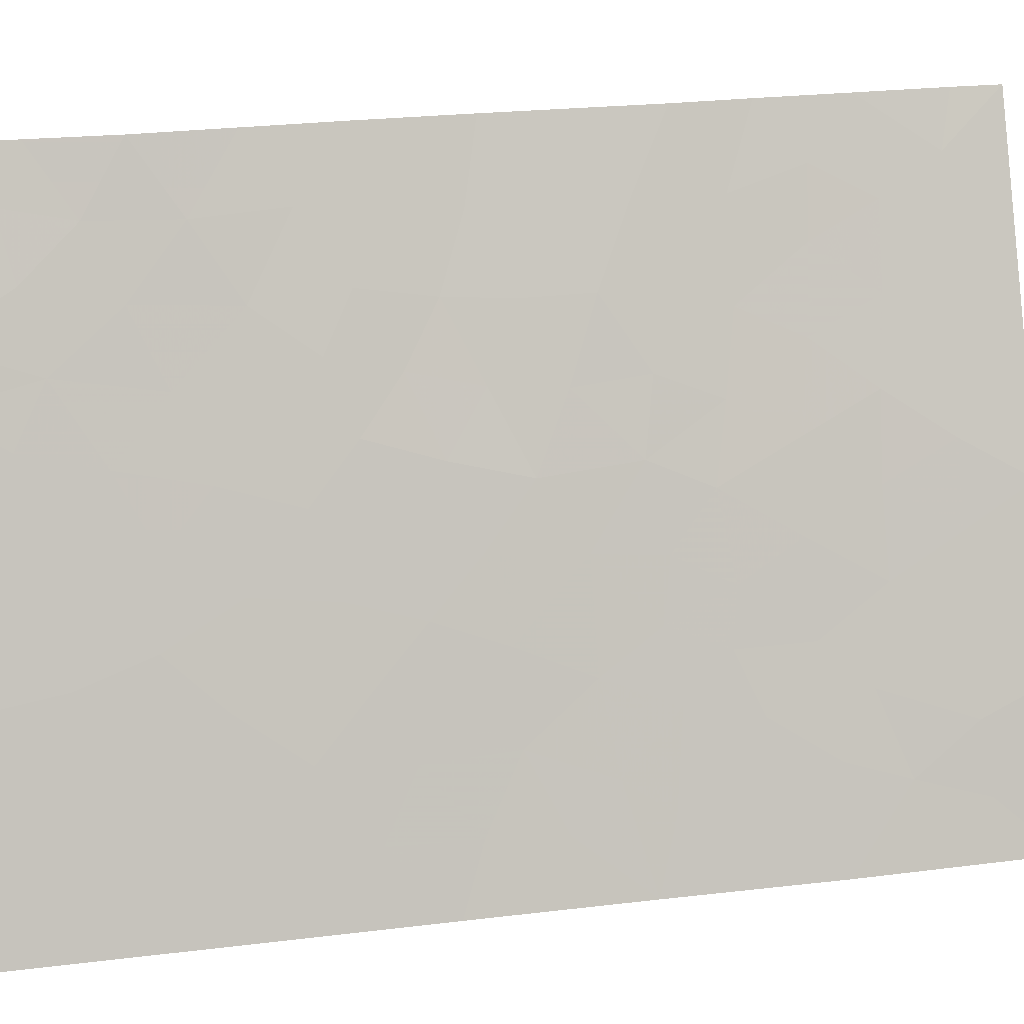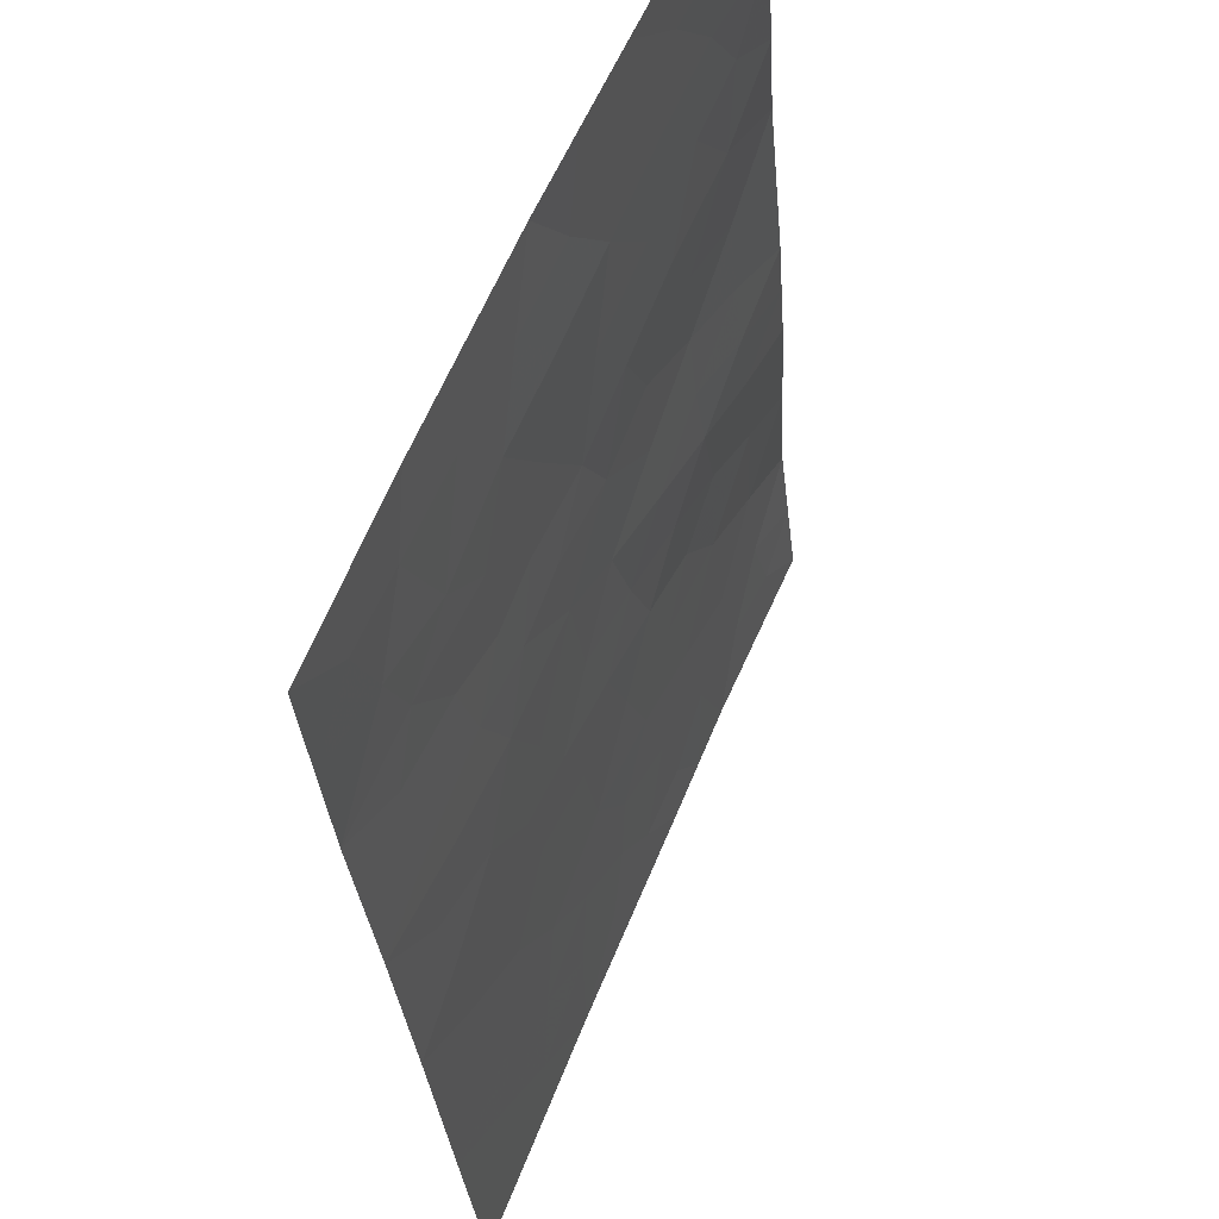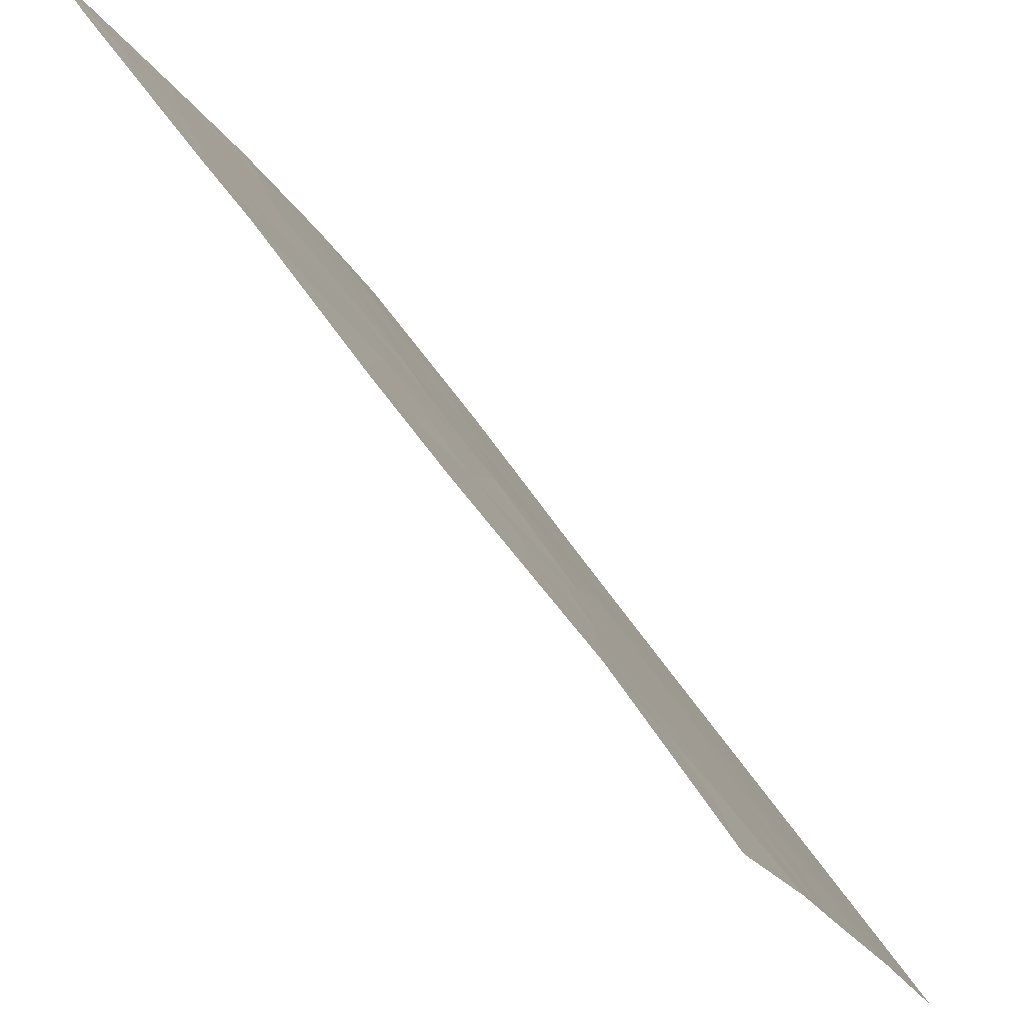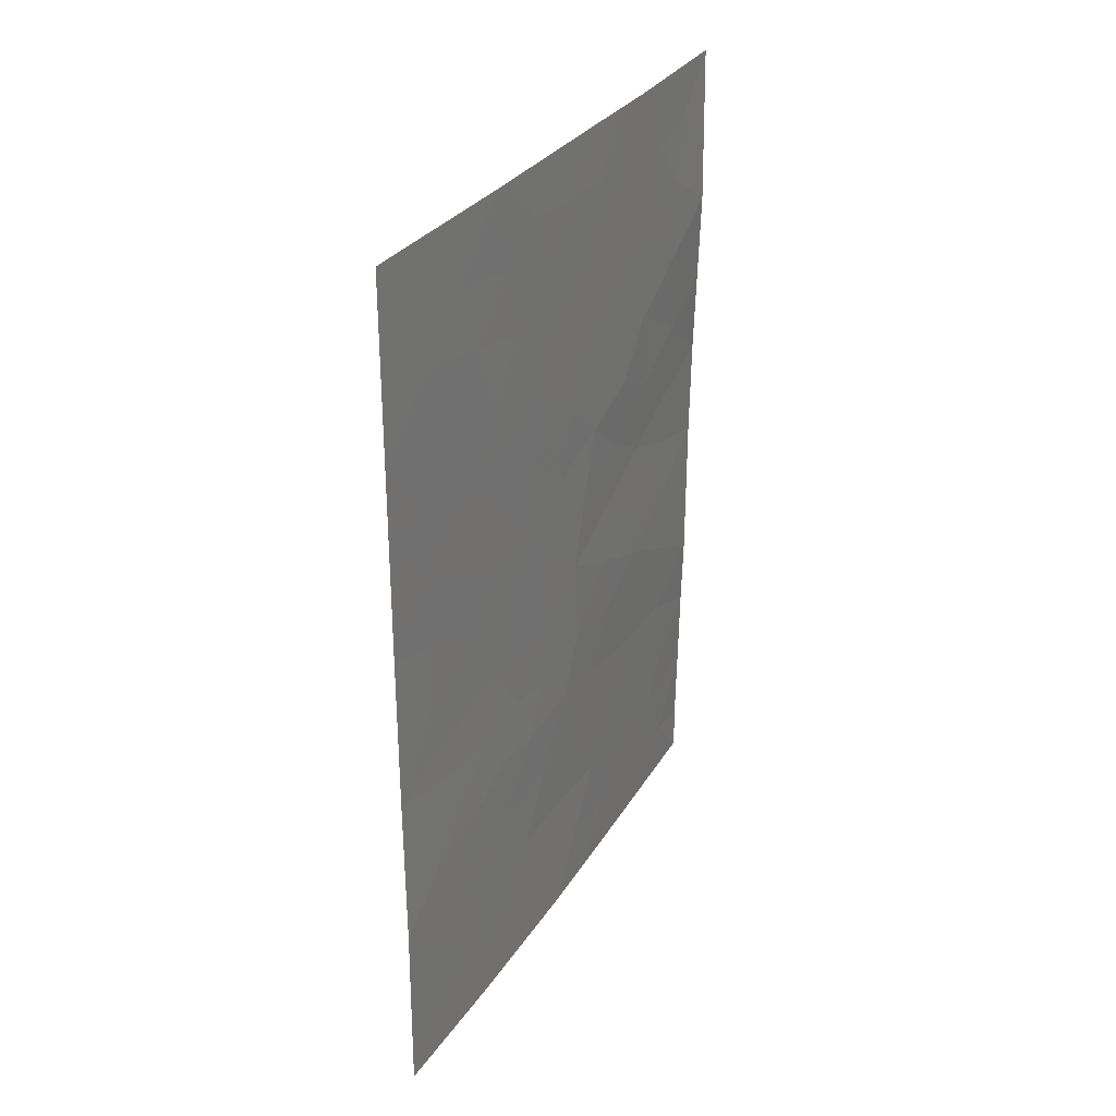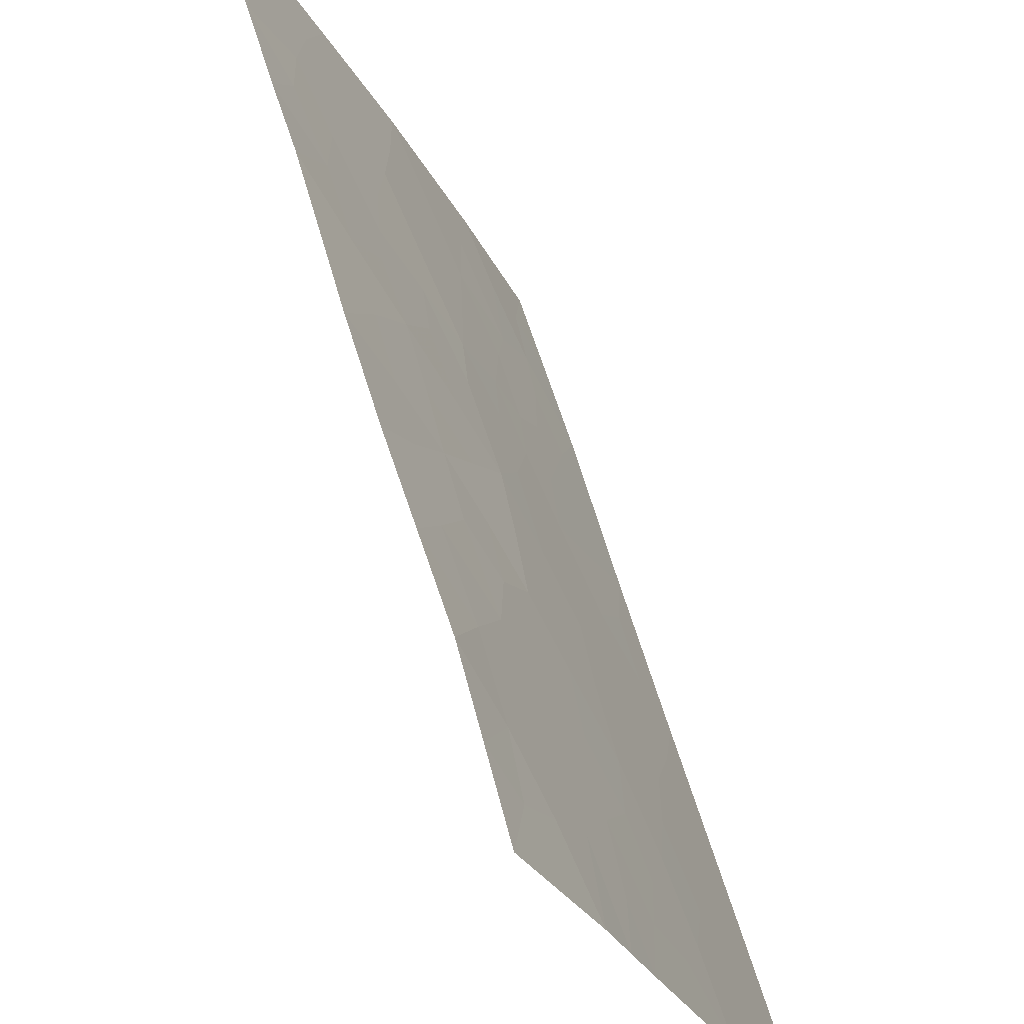
<metadata>
{"format":"obj","ext":"obj","renderer":"f3d","projection":"perspective","resolution":1024,"background":"white","views":[{"elev":23.1,"azim":-101.6,"up":"+Z"},{"elev":-29.8,"azim":4.8,"up":"+Z"},{"elev":57.9,"azim":146.9,"up":"+Z"},{"elev":31.0,"azim":-129.7,"up":"+Y"},{"elev":55.2,"azim":165.0,"up":"+Z"}]}
</metadata>
<code>
v -79.88 39.58 98.91
v -79.4 40.94 100
v -79.89 48.38 99.19
v -79.56 47.84 100
v -80.85 45.61 96.88
v -81.06 43.72 96.35
v -82.81 50 92.09
v -82.16 46.37 93.69
v -80.37 50 98.08
v -81.85 50 94.49
v -82.09 38 93.84
v -79.51 50 100
v -79.36 38.62 100
v -80.45 38 97.6
v -79.47 45.43 100
v -79.44 44.05 100
v -79.36 38 100
v -82.85 49.86 92
v -82.85 50 92
v -82.82 38 92
v -82.84 47.51 92
v -80.27 46.7 98.27
v -81.21 38 95.93
v -79.44 41.91 100
v -80.34 41.35 97.92
v -81.61 45.01 95.02
v -81.67 47.91 94.94
v -82.83 42.7 92
v -82.85 40.5 92
v -80.88 50 96.82
v -82.83 44.9 92
v -80.74 39.74 96.98
v -82.13 41.35 93.74
v -81.59 39.81 95
v -80.27 42.88 98.16
v -82.45 39.7 92.95
v -81.89 43.19 94.29
v -80.61 47.57 97.47
v -82.16 44.09 93.65
v -80.24 44.62 98.21
v -80.31 39.63 97.94
v -80.49 40.54 97.55
v -79.91 47.26 99.14
v -82.33 50 93.29
v -82.59 49.32 92.64
v -79.81 49.26 99.36
v -80.15 49.08 98.59
v -79.94 50 99.04
v -79.54 48.92 100
v -79.38 39.78 100
v -79.7 40.37 99.31
v -79.45 44.74 100
v -79.85 44.27 99.07
v -79.85 45.09 99.13
v -79.66 38.79 99.35
v -79.91 38 98.8
v -82.22 38.87 93.5
v -82.45 38 92.92
v -82.55 38.79 92.68
v -82.84 39.25 92
v -82.49 48.34 92.89
v -82.84 48.68 92
v -80.2 45.55 98.36
v -80.56 45.07 97.5
v -80.5 45.94 97.71
v -79.83 41.33 99.06
v -80.22 42.01 98.23
v -79.85 42.41 99.09
v -82.04 40.07 93.93
v -82.35 40.5 93.21
v -81.82 40.69 94.46
v -80.94 40.7 96.55
v -81.16 39.81 96
v -81.37 40.75 95.54
v -81.65 38 94.88
v -81.82 38.9 94.46
v -81.4 38.9 95.46
v -82.84 41.6 92
v -82.52 41.16 92.8
v -81.79 48.85 94.64
v -82.07 48.16 93.93
v -81.92 47.21 94.3
v -82.36 47.42 93.21
v -80.96 44.69 96.59
v -81.35 44.36 95.64
v -81.23 45.28 95.94
v -81.12 46.22 96.23
v -81.51 45.91 95.29
v -79.44 42.98 100
v -79.86 43.4 99.08
v -80.27 43.76 98.15
v -80.68 43.27 97.22
v -80.64 44.18 97.3
v -79.51 46.64 100
v -81.56 41.56 95.11
v -82.05 42.28 93.93
v -81.41 42.29 95.47
v -81.92 44.81 94.25
v -81.74 44.12 94.69
v -81.37 50 95.65
v -81.5 49.29 95.35
v -81 47.2 96.53
v -80.72 46.54 97.2
v -80.63 42.32 97.31
v -80.75 41.52 96.99
v -81.01 42.49 96.45
v -80.83 38 96.76
v -80.99 38.88 96.42
v -80.58 38.84 97.34
v -80.62 50 97.45
v -80.82 49.26 96.99
v -82.32 43.03 93.24
v -82.53 43.63 92.73
v -82.83 43.8 92
v -82.51 44.58 92.79
v -81.38 43.19 95.55
v -81.27 47.81 95.9
v -80.91 48.27 96.76
v -81.35 48.53 95.7
v -81.47 46.96 95.41
v -82.53 46.71 92.76
v -82.51 45.69 92.82
v -82.84 46.2 92
v -80.25 47.97 98.35
v -80.53 48.85 97.69
v -82.19 45.24 93.6
v -81.78 46.44 94.64
v -81.86 45.64 94.41
v -82.19 49.13 93.63
v -80.12 38.78 98.34
v -80.06 40.44 98.52
v -79.85 46.12 99.2
v -81.7 42.42 94.77
v -81.13 49.21 96.23
v -81.14 41.71 96.11
v -81.83 41.67 94.46
v -82.49 42.43 92.84
f 41 42 131
f 46 47 48
f 12 49 46
f 52 53 54
f 18 19 7
f 57 58 59
f 60 36 59
f 61 62 45
f 132 54 63
f 64 65 63
f 67 68 66
f 72 73 74
f 75 76 77
f 129 80 81
f 81 82 83
f 84 85 86
f 87 86 88
f 89 68 90
f 53 90 91
f 92 93 91
f 95 136 133
f 98 99 39
f 100 134 101
f 102 103 87
f 104 67 25
f 42 72 105
f 92 104 106
f 74 71 95
f 107 108 109
f 73 108 77
f 41 130 109
f 57 69 76
f 112 96 137
f 113 114 115
f 99 85 116
f 102 117 118
f 27 117 120
f 121 122 123
f 39 112 113
f 101 119 80
f 22 65 103
f 124 43 22
f 125 118 111
f 47 124 125
f 126 115 122
f 82 120 127
f 126 128 98
f 128 127 88
f 64 93 84
f 1 41 131
f 41 32 42
f 131 42 25
f 3 4 43
f 7 44 45
f 44 10 129
f 45 44 129
f 12 46 48
f 46 3 47
f 48 47 9
f 4 3 49
f 46 49 3
f 2 50 51
f 50 13 55
f 15 52 54
f 52 16 53
f 54 53 40
f 55 13 17
f 17 56 55
f 56 14 130
f 55 56 130
f 36 57 59
f 57 11 58
f 59 58 20
f 20 60 59
f 45 18 7
f 61 21 62
f 45 62 18
f 22 132 63
f 132 15 54
f 63 54 40
f 40 64 63
f 64 5 65
f 63 65 22
f 24 2 66
f 25 67 66
f 67 35 68
f 66 68 24
f 34 69 71
f 69 36 70
f 71 69 70
f 135 72 74
f 72 32 73
f 74 73 34
f 23 75 77
f 75 11 76
f 77 76 34
f 29 78 79
f 78 28 137
f 33 70 79
f 61 129 81
f 129 10 80
f 81 80 27
f 61 81 83
f 81 27 82
f 83 82 8
f 5 84 86
f 84 6 85
f 86 85 26
f 120 87 88
f 87 5 86
f 88 86 26
f 16 89 90
f 89 24 68
f 90 68 35
f 40 53 91
f 53 16 90
f 91 90 35
f 35 92 91
f 92 6 93
f 91 93 40
f 4 94 43
f 94 15 132
f 43 94 132
f 98 26 99
f 39 99 37
f 10 100 101
f 100 30 134
f 120 102 87
f 102 38 103
f 87 103 5
f 104 35 67
f 2 51 66
f 51 1 131
f 66 51 131
f 42 32 72
f 6 92 106
f 92 35 104
f 74 34 71
f 95 71 136
f 14 107 109
f 107 23 108
f 109 108 32
f 34 73 77
f 73 32 108
f 77 108 23
f 32 41 109
f 41 1 130
f 109 130 14
f 111 30 110
f 125 110 9
f 11 57 76
f 57 36 69
f 76 69 34
f 112 37 96
f 39 113 115
f 113 28 114
f 115 114 31
f 37 99 116
f 99 26 85
f 116 85 6
f 38 102 118
f 102 120 117
f 118 117 119
f 27 119 117
f 21 121 123
f 121 8 122
f 123 122 31
f 39 37 112
f 10 101 80
f 101 134 119
f 80 119 27
f 38 22 103
f 103 65 5
f 83 8 121
f 38 124 22
f 124 3 43
f 110 125 111
f 125 38 118
f 111 118 134
f 9 47 125
f 47 3 124
f 125 124 38
f 8 126 122
f 126 39 115
f 122 115 31
f 8 82 127
f 82 27 120
f 39 126 98
f 126 8 128
f 98 128 26
f 6 106 116
f 106 135 97
f 116 97 133
f 26 128 88
f 128 8 127
f 88 127 120
f 5 64 84
f 64 40 93
f 84 93 6
f 45 129 61
f 55 130 1
f 66 131 25
f 50 55 1
f 51 50 1
f 43 132 22
f 83 121 21
f 61 83 21
f 95 133 97
f 37 133 96
f 116 133 37
f 97 135 95
f 134 30 111
f 105 72 135
f 29 36 60
f 79 78 137
f 95 135 74
f 136 96 133
f 104 25 105
f 96 136 33
f 25 42 105
f 136 71 33
f 118 119 134
f 70 36 29
f 70 29 79
f 106 104 105
f 135 106 105
f 28 112 137
f 71 70 33
f 116 106 97
f 79 137 96
f 79 96 33
f 113 112 28

</code>
